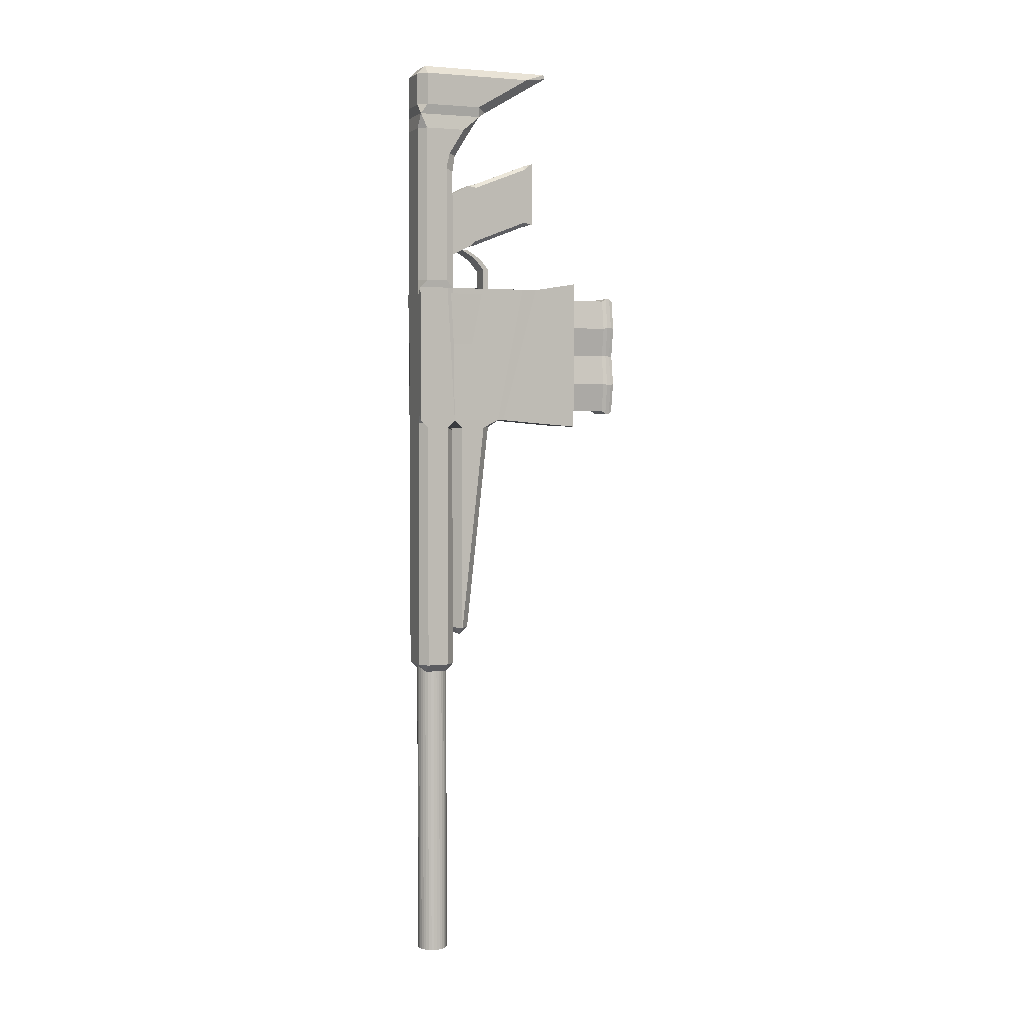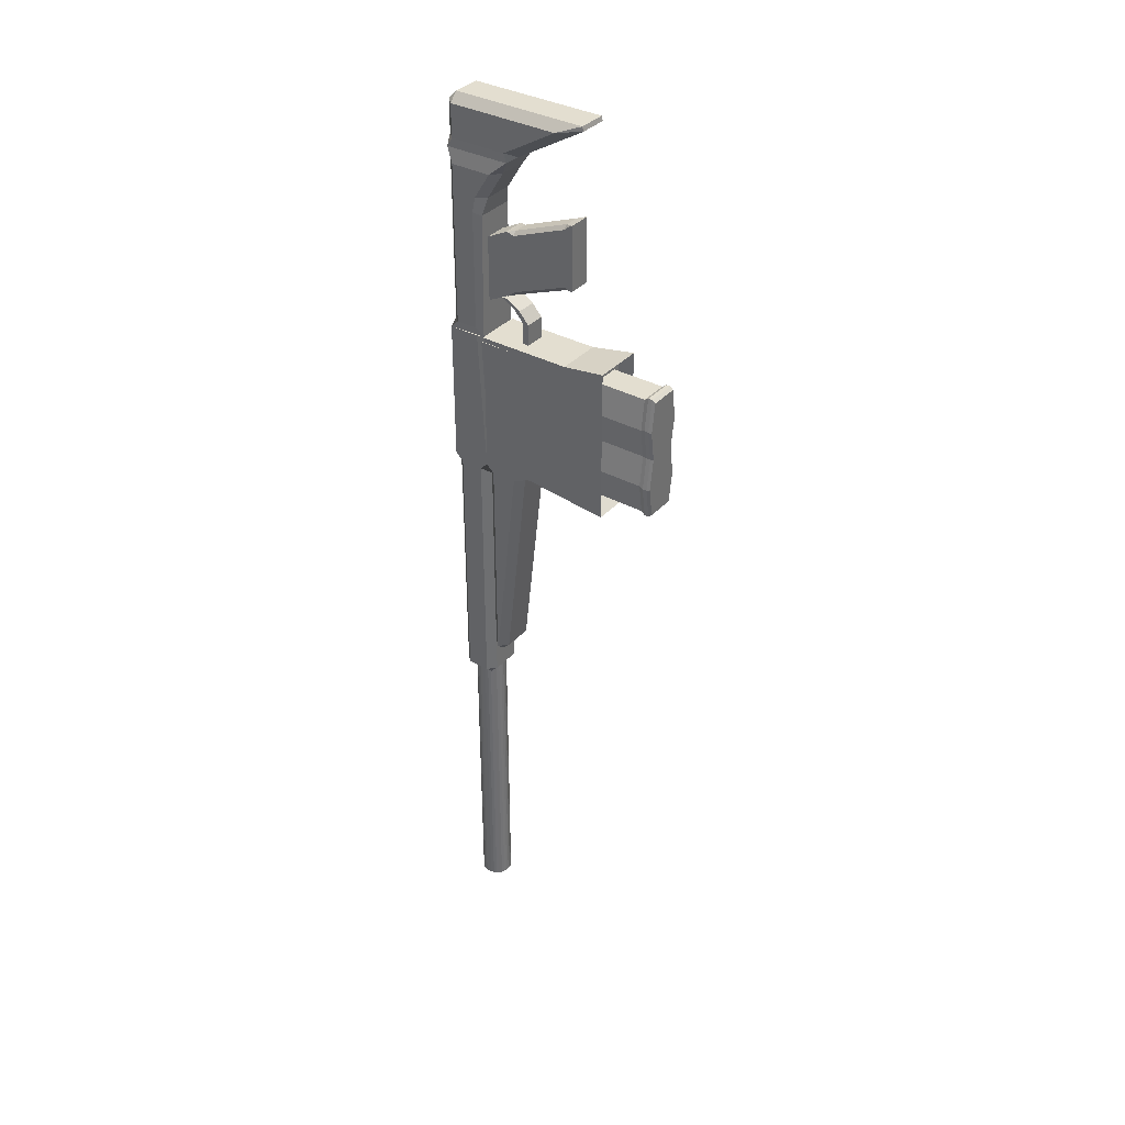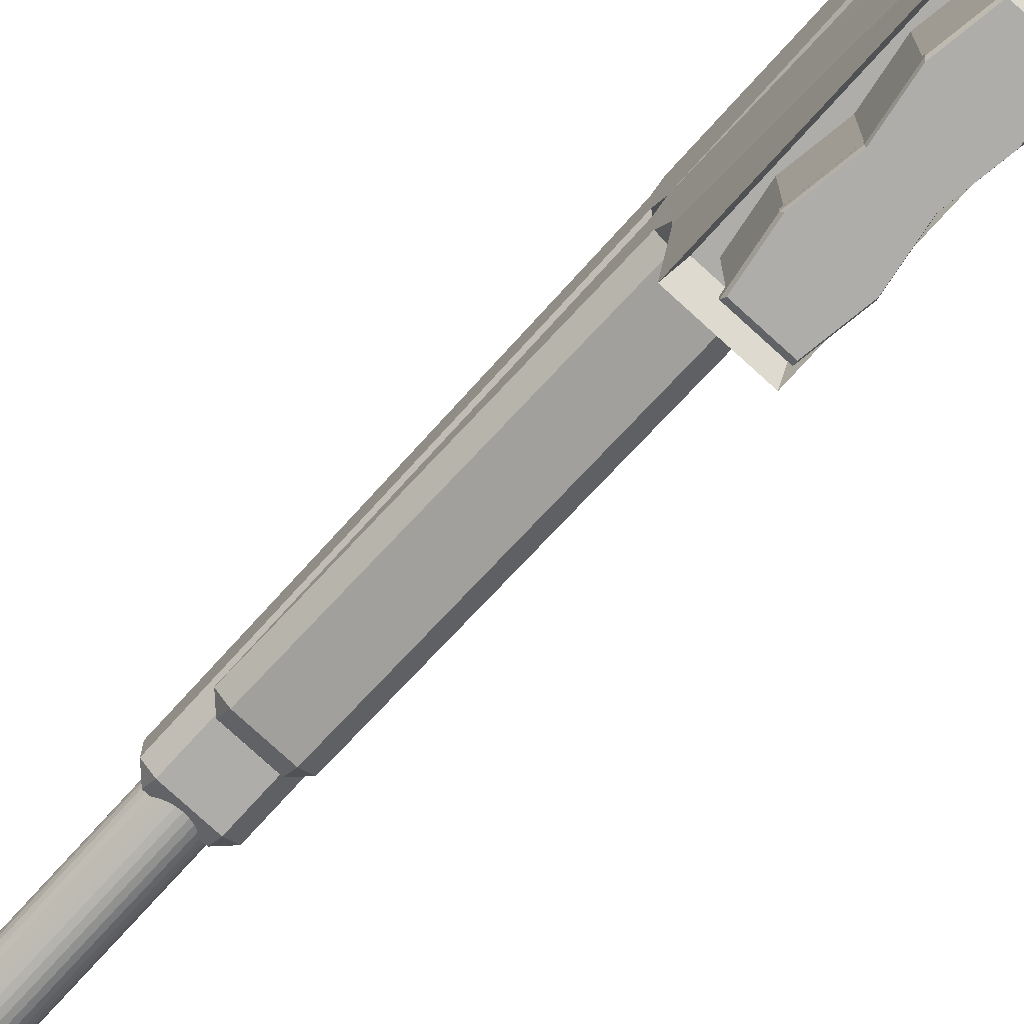
<metadata>
{"format":"obj","ext":"obj","renderer":"f3d","projection":"perspective","resolution":1024,"background":"white","views":[{"elev":3.3,"azim":-111.6,"up":"+Z"},{"elev":35.9,"azim":-54.3,"up":"+Z"},{"elev":-77.2,"azim":-42.4,"up":"+Y"}]}
</metadata>
<code>
o Cube
v -0.2371 0.6126 1
v -0.2371 3.53 1
v -0.2371 0.6126 -1
v -0.2371 3.53 -1
v 0.2371 0.6126 1
v 0.2371 3.53 1
v 0.2371 0.6126 -1
v 0.2371 3.53 -1
v -0.2371 0.6126 0
v -0.2371 3.53 0
v 0.2371 0.6126 0
v 0.2371 3.53 0
v -0.3143 3.53 -0.5
v 0.3143 0.6126 -0.5
v -0.3143 0.6126 -0.5
v 0.3143 3.53 -0.5
v -0.3143 0.6126 0.5
v 0.3143 3.53 0.5
v -0.3143 3.53 0.5
v 0.3143 0.6126 0.5
v -0.3287 0.5444 0.5229
v -0.248 0.5444 1.046
v 0.248 0.5444 -1.046
v -0.248 0.5444 -1.046
v 0.3287 0.5444 -0.5229
v 0.248 0.5444 1.046
v -0.3287 0.5444 -0.5229
v -0.248 0.5444 0
v 0.3287 0.5444 0.5229
v 0.248 0.5444 0
v -0.3287 0.4743 0.5229
v -0.248 0.4743 1.046
v 0.248 0.4743 -1.046
v -0.248 0.4743 -1.046
v 0.3287 0.4743 -0.5229
v 0.248 0.4743 1.046
v -0.3287 0.4743 -0.5229
v -0.248 0.4743 0
v 0.3287 0.4743 0.5229
v 0.248 0.4743 0
v -0.3154 0.4217 0.5018
v -0.238 0.4217 1.004
v 0.238 0.4217 -1.004
v -0.238 0.4217 -1.004
v 0.3154 0.4217 -0.5018
v 0.238 0.4217 1.004
v -0.3154 0.4217 -0.5018
v -0.238 0.4217 0
v 0.3154 0.4217 0.5018
v 0.238 0.4217 0
v -0.2962 3.52 -0.4713
v -0.2235 3.52 -0.9425
v 0.2235 3.52 -0.9425
v 0.2962 3.52 0.4713
v 0.2235 3.52 0.9425
v -0.2235 3.52 0.9425
v -0.2962 3.52 0.4713
v -0.2235 3.52 0
v 0.2962 3.52 -0.4713
v 0.2235 3.52 0
v -0.2962 0.8333 -0.4713
v -0.2235 0.8333 -0.9425
v 0.2235 0.8333 -0.9425
v 0.2962 0.8333 0.4713
v 0.2235 0.8333 0.9425
v -0.2235 0.8333 0.9425
v -0.2962 0.8333 0.4713
v -0.2235 0.8333 0
v 0.2962 0.8333 -0.4713
v 0.2235 0.8333 0
f 15 13 4 3
f 3 4 8 7
f 20 18 6 5
f 5 6 2 1
f 20 5 26 29
f 4 13 51 52
f 18 12 60 54
f 7 14 25 23
f 14 16 12 11
f 17 19 10 9
f 7 8 16 14
f 1 17 21 22
f 8 4 52 53
f 9 10 13 15
f 1 2 19 17
f 12 16 59 60
f 5 1 22 26
f 11 12 18 20
f 26 22 32 36
f 23 25 35 33
f 30 29 39 40
f 27 24 34 37
f 11 20 29 30
f 14 11 30 25
f 3 7 23 24
f 17 9 28 21
f 15 3 24 27
f 9 15 27 28
f 31 38 48 41
f 36 32 42 46
f 33 35 45 43
f 40 39 49 50
f 21 28 38 31
f 22 21 31 32
f 25 30 40 35
f 28 27 37 38
f 29 26 36 39
f 24 23 33 34
f 41 49 46 42
f 47 45 50 48
f 44 43 45 47
f 48 50 49 41
f 32 31 41 42
f 35 40 50 45
f 38 37 47 48
f 39 36 46 49
f 34 33 43 44
f 37 34 44 47
f 51 58 68 61
f 52 51 61 62
f 54 60 70 64
f 56 55 65 66
f 16 8 53 59
f 19 2 56 57
f 10 19 57 58
f 13 10 58 51
f 2 6 55 56
f 6 18 54 55
f 64 67 66 65
f 69 61 68 70
f 63 62 61 69
f 70 68 67 64
f 58 57 67 68
f 57 56 66 67
f 53 52 62 63
f 59 53 63 69
f 60 59 69 70
f 55 54 64 65
o Cube.001
v -0.3765 1.982 1.163
v -0.3765 2.233 1.163
v -0.3765 2.603 -1.163
v 0.3765 1.982 1.163
v 0.3765 2.233 1.163
v 0.3765 2.603 -1.163
v -0.4151 1.254 -1.282
v -0.4151 1.254 1.282
v 0.4151 1.254 -1.282
v 0.4151 1.254 1.282
v -0.3545 1.487 -1.094
v -0.3545 1.487 1.094
v 0.3545 1.487 -1.094
v 0.3545 1.487 1.094
v 0.3765 3.55 -1.066
v 0.3765 3.55 1.066
v 0.3765 4.128 -1.066
v 0.3765 4.128 1.066
v -0.3584 3.55 -1.066
v -0.3584 3.55 1.066
v -0.3584 4.128 -1.066
v -0.3584 4.128 1.066
v 0.3765 2.233 1.163
v -0.3765 2.233 1.163
v 0.3765 3.524 1.163
v -0.3765 3.524 1.163
v 0.3765 2.816 -1.066
v 0.3765 2.816 1.066
v -0.3584 2.816 -1.066
v -0.3584 2.816 1.066
v 0.1702 2.809 1.163
v -0.1702 2.809 1.163
v 0.1702 2.906 1.163
v -0.1702 2.906 1.163
v 0.1702 2.809 1.512
v -0.1702 2.809 1.512
v 0.1702 2.906 1.512
v -0.1702 2.906 1.512
v 0.1702 2.973 1.704
v -0.1702 2.973 1.704
v 0.1702 3.07 1.704
v -0.1702 3.07 1.704
v 0.1702 3.202 1.846
v -0.1702 3.202 1.846
v 0.1702 3.299 1.846
v -0.1702 3.299 1.846
v 0.1828 3.538 1.73
v -0.1828 3.538 1.73
v 0.1828 3.538 2.8
v -0.1828 3.538 2.8
v 0.1828 3.198 1.906
v -0.1828 3.198 1.906
v 0.1828 3.198 2.976
v -0.1828 3.198 2.976
v 0.1828 1.979 2.347
v -0.1828 1.979 2.347
v 0.1828 1.979 3.417
v -0.1828 1.979 3.417
v 0.1828 3.051 2.012
v 0.1208 3.055 1.944
v 0.1828 3.174 1.911
v -0.1828 3.051 2.012
v -0.1828 3.174 1.911
v -0.1208 3.055 1.944
v 0.1828 3.051 2.949
v 0.1828 3.174 2.98
v 0.1208 3.055 3.014
v -0.1828 3.051 2.949
v -0.1208 3.055 3.014
v -0.1828 3.174 2.98
v 0.1828 2.126 2.374
v 0.1828 2.003 2.343
v 0.1208 2.122 2.31
v -0.1828 2.126 2.374
v -0.1208 2.122 2.31
v -0.1828 2.003 2.343
v 0.1828 2.126 3.311
v 0.1208 2.122 3.379
v 0.1828 2.003 3.413
v -0.1828 2.126 3.311
v -0.1828 2.003 3.413
v -0.1208 2.122 3.379
v 0.2341 1.758 4.931
v 0.3765 2.157 4.861
v 0.2341 1.778 5.003
v -0.2341 1.758 4.931
v -0.2341 1.778 5.003
v -0.3765 2.157 4.861
v 0.2341 4.154 4.861
v 0.2341 4.011 5.003
v 0.3765 4.011 4.861
v -0.2341 4.154 4.861
v -0.3765 4.011 4.861
v -0.2341 4.011 5.003
v 0.3765 4.011 4.328
v 0.2341 4.154 4.328
v 0.3765 3.063 4.328
v 0.2341 2.901 4.257
v -0.2341 2.901 4.257
v -0.3765 3.063 4.328
v -0.3765 4.011 4.328
v -0.2341 4.154 4.328
v -0.2471 2.85 -1.291
v -0.3765 2.706 -1.163
v -0.3765 2.981 -1.292
v 0.2471 2.85 -1.291
v 0.3765 2.981 -1.292
v 0.3765 2.706 -1.163
v -0.3765 3.668 1.292
v -0.3452 3.538 1.163
v -0.3765 3.394 -1.292
v -0.3765 3.524 -1.163
v -0.3765 3.653 -1.292
v -0.2471 3.524 -1.163
v 0.3765 3.394 -1.292
v 0.2471 3.524 -1.163
v 0.3765 3.653 -1.292
v 0.3765 3.524 -1.021
v 0.3765 3.668 1.292
v 0.3452 3.538 1.163
v -0.3765 4.154 1.163
v -0.3765 4.024 1.292
v -0.2471 4.154 1.292
v -0.2471 4.154 1.033
v -0.2471 4.154 -1.033
v -0.2471 4.154 -1.292
v -0.3765 4.024 -1.292
v -0.3765 4.154 -1.163
v 0.2471 4.154 -1.292
v 0.2471 4.154 -1.033
v 0.3765 4.115 -1.021
v 0.3765 4.024 -1.292
v 0.2471 4.154 1.033
v 0.2471 4.154 1.292
v 0.3765 4.024 1.292
v 0.3765 4.115 1.021
v -0.3765 3.653 1.163
v -0.3765 3.653 1.033
v -0.3765 3.653 -1.033
v -0.3765 3.524 -1.163
v -0.3765 4.024 1.033
v -0.3765 4.154 1.163
v -0.3765 4.154 -1.163
v -0.3765 4.024 -1.033
v -0.3765 3.653 -1.469
v -0.2471 3.524 -1.339
v -0.3765 3.653 -1.21
v 0.3765 3.653 -1.469
v 0.3765 3.653 -1.21
v 0.2471 3.524 -1.339
v -0.2471 4.154 -1.469
v -0.3765 4.024 -1.469
v -0.3765 4.024 -1.21
v -0.2471 4.154 -1.21
v 0.2471 4.154 -1.469
v 0.2471 4.154 -1.21
v 0.3765 4.024 -1.21
v 0.3765 4.024 -1.469
v -0.2471 3.524 -5.496
v -0.3765 3.653 -5.496
v -0.2471 3.653 -5.626
v 0.2471 3.524 -5.496
v 0.2471 3.653 -5.626
v 0.3765 3.653 -5.496
v -0.2471 4.154 -5.496
v -0.2471 4.024 -5.626
v -0.3765 4.024 -5.496
v 0.2471 4.154 -5.496
v 0.3765 4.024 -5.496
v 0.2471 4.024 -5.626
v -0.2471 3.251 -4.855
v -0.3765 3.381 -4.854
v -0.2471 3.395 -4.984
v 0.2471 3.251 -4.855
v 0.2471 3.395 -4.984
v 0.3765 3.381 -4.854
v -0.2471 3.524 -4.854
v -0.2471 3.394 -4.984
v -0.3765 3.394 -4.854
v 0.2471 3.524 -4.854
v 0.3765 3.394 -4.854
v 0.2471 3.394 -4.984
v 0.2471 3.47 3.476
v 0.3164 3.538 3.191
v 0.3765 3.668 3.237
v 0.3765 3.61 3.496
v -0.2471 3.47 3.476
v -0.3765 3.61 3.496
v -0.3765 3.668 3.237
v -0.3164 3.538 3.191
v 0.2471 4.154 3.496
v 0.3765 4.024 3.496
v 0.3765 4.024 3.237
v 0.2471 4.154 3.237
v -0.2471 4.154 3.496
v -0.2471 4.154 3.237
v -0.3765 4.024 3.237
v -0.3765 4.024 3.496
v 0.2471 4.154 3.92
v 0.3472 4.124 4.164
v 0.3765 4.024 3.92
v 0.2471 3.178 3.94
v 0.3765 3.343 3.92
v 0.341 3.047 4.165
v -0.3765 3.343 3.92
v -0.2471 3.178 3.94
v -0.341 3.047 4.165
v -0.2471 4.154 3.92
v -0.3765 4.024 3.92
v -0.3472 4.124 4.164
f 73 174 178 76
f 175 181 249 242
f 75 178 188 190
f 74 75 72 71
f 71 73 77 78
f 190 254 119 117
f 79 80 84 83
f 76 74 80 79
f 74 71 78 80
f 73 76 79 77
f 81 83 84 82
f 78 77 81 82
f 80 78 82 84
f 77 79 83 81
f 260 180 118 120
f 176 173 241 244
f 185 177 246 251
f 71 72 174 73
f 204 193 266 264
f 201 206 88 87
f 191 198 213 212
f 200 195 194 203
f 220 216 229 232
f 184 186 250 247
f 190 180 96 95
f 186 184 216 220
f 85 87 91 89
f 209 208 211 214
f 75 190 95 93
f 202 187 219 227
f 90 89 91 92
f 87 88 92 91
f 88 86 90 92
f 85 89 99 97
f 233 231 236 240
f 198 182 210 213
f 190 188 85 86
f 188 201 87 85
f 245 243 248 252
f 228 218 234 239
f 215 222 237 230
f 221 225 238 235
f 254 260 120 119
f 182 180 207 210
f 183 197 223 217
f 76 178 75 74
f 93 95 103 101
f 72 75 93 94
f 180 191 212 207
f 192 179 259 267
f 171 170 158 163
f 196 199 226 224
f 180 72 94 96
f 206 190 86 88
f 167 165 161 154
f 157 155 160 164
f 166 172 162 159
f 257 253 272 276
f 268 258 275 279
f 261 265 278 269
f 165 167 274 270
f 98 97 99 100
f 86 85 97 98
f 89 90 100 99
f 90 86 98 100
f 101 103 107 105
f 94 93 101 102
f 96 94 102 104
f 95 96 104 103
f 105 107 111 109
f 102 101 105 106
f 104 102 106 108
f 103 104 108 107
f 112 110 114 116
f 106 105 109 110
f 108 106 110 112
f 107 108 112 111
f 114 113 115 116
f 111 112 116 115
f 109 111 115 113
f 110 109 113 114
f 117 119 123 121
f 180 190 117 118
f 256 262 271 273
f 189 205 263 255
f 133 140 124 122
f 119 120 124 123
f 120 118 122 124
f 118 117 121 122
f 126 125 127 128
f 131 133 122 121
f 136 131 121 123
f 140 136 123 124
f 138 132 144 150
f 146 142 125 126
f 137 139 152 148
f 134 130 143 145
f 142 149 127 125
f 149 151 128 127
f 151 146 126 128
f 129 130 131
f 132 133 134
f 135 136 137
f 138 139 140
f 141 142 143
f 144 145 146
f 147 148 149
f 150 151 152
f 134 145 144 132
f 152 139 138 150
f 129 141 143 130
f 137 148 147 135
f 130 134 133 131
f 136 140 139 137
f 132 138 140 133
f 131 136 135 129
f 142 146 145 143
f 148 152 151 149
f 146 151 150 144
f 141 147 149 142
f 129 135 147 141
f 153 154 155
f 156 157 158
f 159 160 161
f 162 163 164
f 172 166 270 280
f 168 169 277 274
f 170 171 280 277
f 155 157 156 153
f 159 162 164 160
f 154 161 160 155
f 163 158 157 164
f 166 159 161 165
f 153 168 167 154
f 158 170 169 156
f 162 172 171 163
f 167 168 274
f 171 172 280
f 169 170 277
f 165 270 166
f 169 168 153 156
f 173 174 175
f 176 177 178
f 181 182 183 184
f 185 186 187 188
f 191 192 193 194
f 195 196 197 198
f 199 200 201 202
f 203 204 205 206
f 215 216 217
f 218 219 220
f 221 222 223 224
f 225 226 227 228
f 229 230 231
f 232 233 234
f 235 236 237
f 238 239 240
f 241 242 243
f 244 245 246
f 247 248 249
f 250 251 252
f 253 254 255 256
f 257 258 259 260
f 261 262 263 264
f 265 266 267 268
f 269 270 271
f 272 273 274
f 275 276 277
f 278 279 280
f 173 176 178 174
f 174 182 181 175
f 188 178 177 185
f 194 195 198 191
f 195 200 199 196
f 200 203 206 201
f 203 194 193 204
f 190 206 205 189
f 191 180 179 192
f 182 198 197 183
f 201 188 187 202
f 208 209 210 207
f 212 213 214 211
f 211 208 207 212
f 209 214 213 210
f 224 226 225 221
f 217 223 222 215
f 227 219 218 228
f 202 227 226 199
f 223 197 196 224
f 216 184 183 217
f 219 187 186 220
f 231 233 232 229
f 235 238 240 236
f 230 237 236 231
f 239 234 233 240
f 228 239 238 225
f 237 222 221 235
f 229 216 215 230
f 234 218 220 232
f 243 245 244 241
f 247 250 252 248
f 242 249 248 243
f 251 246 245 252
f 184 247 249 181
f 241 173 175 242
f 176 244 246 177
f 250 186 185 251
f 253 257 260 254
f 264 266 265 261
f 255 263 262 256
f 267 259 258 268
f 180 260 259 179
f 266 193 192 267
f 263 205 204 264
f 189 255 254 190
f 269 278 280 270
f 279 275 277 280
f 276 272 274 277
f 273 271 270 274
f 272 253 256 273
f 261 269 271 262
f 268 279 278 265
f 275 258 257 276
f 174 72 180 182
o Cylinder
v 0 4.097 -10.67
v 0 4.097 -1.008
v 0.05075 4.092 -10.67
v 0.05075 4.092 -1.008
v 0.09954 4.077 -10.67
v 0.09954 4.077 -1.008
v 0.1445 4.053 -10.67
v 0.1445 4.053 -1.008
v 0.1839 4.021 -10.67
v 0.1839 4.021 -1.008
v 0.2163 3.981 -10.67
v 0.2163 3.981 -1.008
v 0.2403 3.936 -10.67
v 0.2403 3.936 -1.008
v 0.2551 3.887 -10.67
v 0.2551 3.887 -1.008
v 0.2601 3.837 -10.67
v 0.2601 3.837 -1.008
v 0.2551 3.786 -10.67
v 0.2551 3.786 -1.008
v 0.2403 3.737 -10.67
v 0.2403 3.737 -1.008
v 0.2163 3.692 -10.67
v 0.2163 3.692 -1.008
v 0.1839 3.653 -10.67
v 0.1839 3.653 -1.008
v 0.1445 3.62 -10.67
v 0.1445 3.62 -1.008
v 0.09954 3.596 -10.67
v 0.09954 3.596 -1.008
v 0.05075 3.582 -10.67
v 0.05075 3.582 -1.008
v 0 3.577 -10.67
v 0 3.577 -1.008
v -0.05075 3.582 -10.67
v -0.05075 3.582 -1.008
v -0.09954 3.596 -10.67
v -0.09954 3.596 -1.008
v -0.1445 3.62 -10.67
v -0.1445 3.62 -1.008
v -0.1839 3.653 -10.67
v -0.1839 3.653 -1.008
v -0.2163 3.692 -10.67
v -0.2163 3.692 -1.008
v -0.2403 3.737 -10.67
v -0.2403 3.737 -1.008
v -0.2551 3.786 -10.67
v -0.2551 3.786 -1.008
v -0.2601 3.837 -10.67
v -0.2601 3.837 -1.008
v -0.2551 3.887 -10.67
v -0.2551 3.887 -1.008
v -0.2403 3.936 -10.67
v -0.2403 3.936 -1.008
v -0.2163 3.981 -10.67
v -0.2163 3.981 -1.008
v -0.1839 4.021 -10.67
v -0.1839 4.021 -1.008
v -0.1445 4.053 -10.67
v -0.1445 4.053 -1.008
v -0.09954 4.077 -10.67
v -0.09954 4.077 -1.008
v -0.05075 4.092 -10.67
v -0.05075 4.092 -1.008
v -0 4.06 -10.67
v 0.04366 4.056 -10.67
v 0.08564 4.043 -10.67
v 0.1243 4.023 -10.67
v 0.1582 3.995 -10.67
v 0.1861 3.961 -10.67
v 0.2067 3.922 -10.67
v 0.2195 3.88 -10.67
v 0.2238 3.837 -10.67
v 0.2195 3.793 -10.67
v 0.2067 3.751 -10.67
v 0.1861 3.712 -10.67
v 0.1582 3.678 -10.67
v 0.1243 3.651 -10.67
v 0.08564 3.63 -10.67
v 0.04366 3.617 -10.67
v -0 3.613 -10.67
v -0.04366 3.617 -10.67
v -0.08564 3.63 -10.67
v -0.1243 3.651 -10.67
v -0.1582 3.678 -10.67
v -0.1861 3.712 -10.67
v -0.2067 3.751 -10.67
v -0.2195 3.793 -10.67
v -0.2238 3.837 -10.67
v -0.2195 3.88 -10.67
v -0.2067 3.922 -10.67
v -0.1861 3.961 -10.67
v -0.1582 3.995 -10.67
v -0.1243 4.023 -10.67
v -0.08564 4.043 -10.67
v -0.04366 4.056 -10.67
v -7e-06 4.06 -7.283
v 0.04365 4.056 -7.283
v 0.08563 4.043 -7.283
v 0.1243 4.023 -7.283
v 0.1582 3.995 -7.283
v 0.1861 3.961 -7.283
v 0.2067 3.922 -7.283
v 0.2195 3.88 -7.283
v 0.2238 3.837 -7.283
v 0.2195 3.793 -7.283
v 0.2067 3.751 -7.283
v 0.1861 3.712 -7.283
v 0.1582 3.678 -7.283
v 0.1243 3.651 -7.283
v 0.08563 3.63 -7.283
v 0.04365 3.617 -7.283
v -7e-06 3.613 -7.283
v -0.04367 3.617 -7.283
v -0.08564 3.63 -7.283
v -0.1243 3.651 -7.283
v -0.1582 3.678 -7.283
v -0.1861 3.712 -7.283
v -0.2068 3.751 -7.283
v -0.2195 3.793 -7.283
v -0.2238 3.837 -7.283
v -0.2195 3.88 -7.283
v -0.2068 3.922 -7.283
v -0.1861 3.961 -7.283
v -0.1582 3.995 -7.283
v -0.1243 4.023 -7.283
v -0.08564 4.043 -7.283
v -0.04367 4.056 -7.283
f 281 282 284 283
f 283 284 286 285
f 285 286 288 287
f 287 288 290 289
f 289 290 292 291
f 291 292 294 293
f 293 294 296 295
f 295 296 298 297
f 297 298 300 299
f 299 300 302 301
f 301 302 304 303
f 303 304 306 305
f 305 306 308 307
f 307 308 310 309
f 309 310 312 311
f 311 312 314 313
f 313 314 316 315
f 315 316 318 317
f 317 318 320 319
f 319 320 322 321
f 321 322 324 323
f 323 324 326 325
f 325 326 328 327
f 327 328 330 329
f 329 330 332 331
f 331 332 334 333
f 333 334 336 335
f 335 336 338 337
f 337 338 340 339
f 339 340 342 341
f 284 282 344 342 340 338 336 334 332 330 328 326 324 322 320 318 316 314 312 310 308 306 304 302 300 298 296 294 292 290 288 286
f 341 342 344 343
f 343 344 282 281
f 297 299 354 353
f 373 374 406 405
f 315 317 363 362
f 333 335 372 371
f 289 291 350 349
f 307 309 359 358
f 325 327 368 367
f 281 283 346 345
f 343 281 345 376
f 299 301 355 354
f 317 319 364 363
f 335 337 373 372
f 291 293 351 350
f 309 311 360 359
f 327 329 369 368
f 283 285 347 346
f 301 303 356 355
f 319 321 365 364
f 337 339 374 373
f 293 295 352 351
f 311 313 361 360
f 329 331 370 369
f 285 287 348 347
f 303 305 357 356
f 321 323 366 365
f 339 341 375 374
f 295 297 353 352
f 313 315 362 361
f 331 333 371 370
f 287 289 349 348
f 305 307 358 357
f 323 325 367 366
f 341 343 376 375
f 377 378 379 380 381 382 383 384 385 386 387 388 389 390 391 392 393 394 395 396 397 398 399 400 401 402 403 404 405 406 407 408
f 360 361 393 392
f 347 348 380 379
f 374 375 407 406
f 361 362 394 393
f 348 349 381 380
f 375 376 408 407
f 362 363 395 394
f 349 350 382 381
f 376 345 377 408
f 363 364 396 395
f 350 351 383 382
f 364 365 397 396
f 351 352 384 383
f 365 366 398 397
f 352 353 385 384
f 366 367 399 398
f 353 354 386 385
f 367 368 400 399
f 354 355 387 386
f 368 369 401 400
f 355 356 388 387
f 369 370 402 401
f 356 357 389 388
f 370 371 403 402
f 357 358 390 389
f 371 372 404 403
f 358 359 391 390
f 345 346 378 377
f 372 373 405 404
f 359 360 392 391
f 346 347 379 378

</code>
